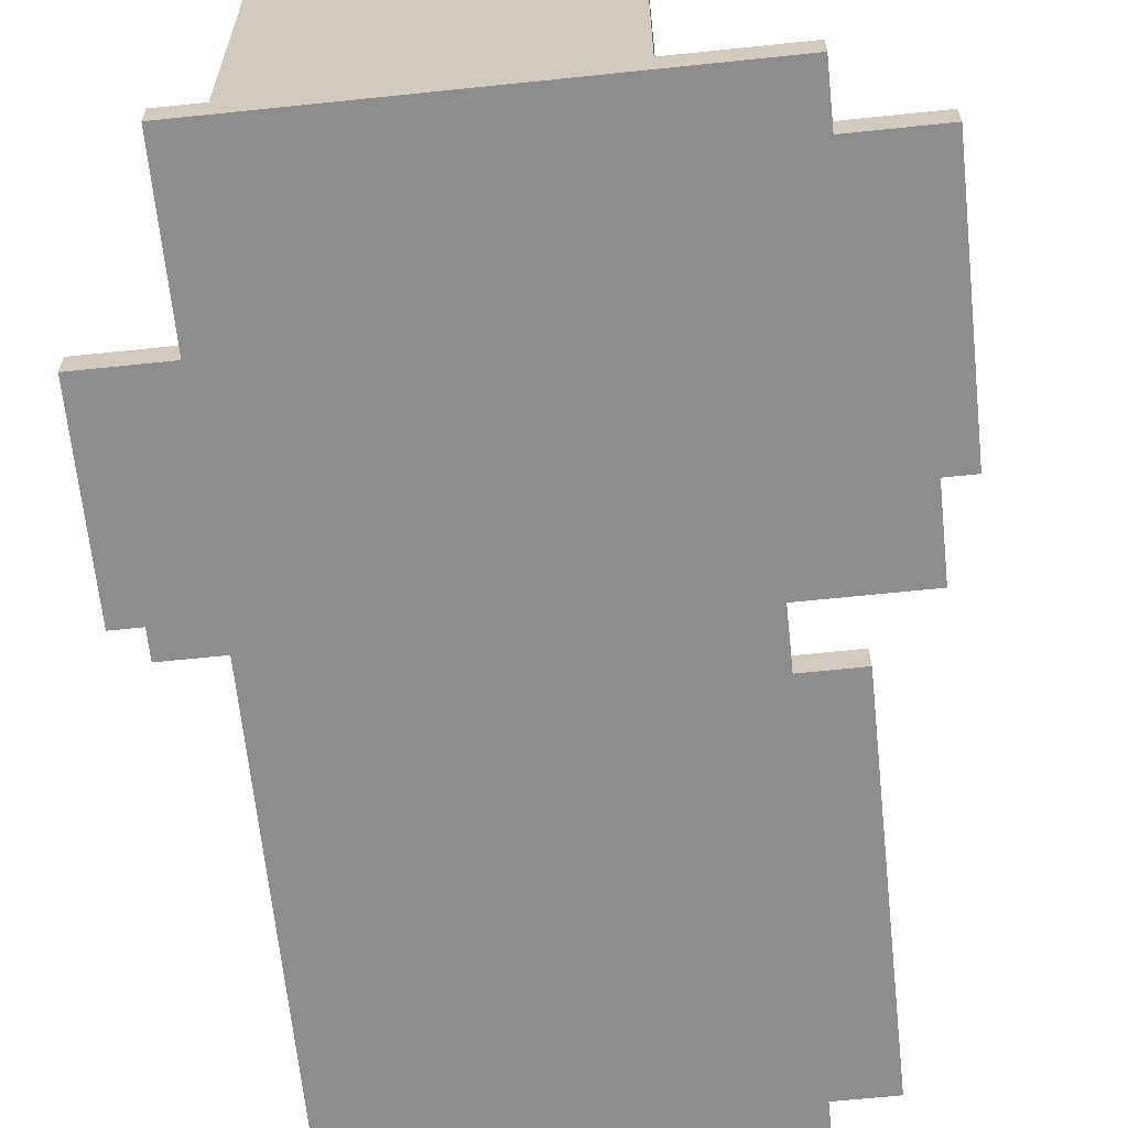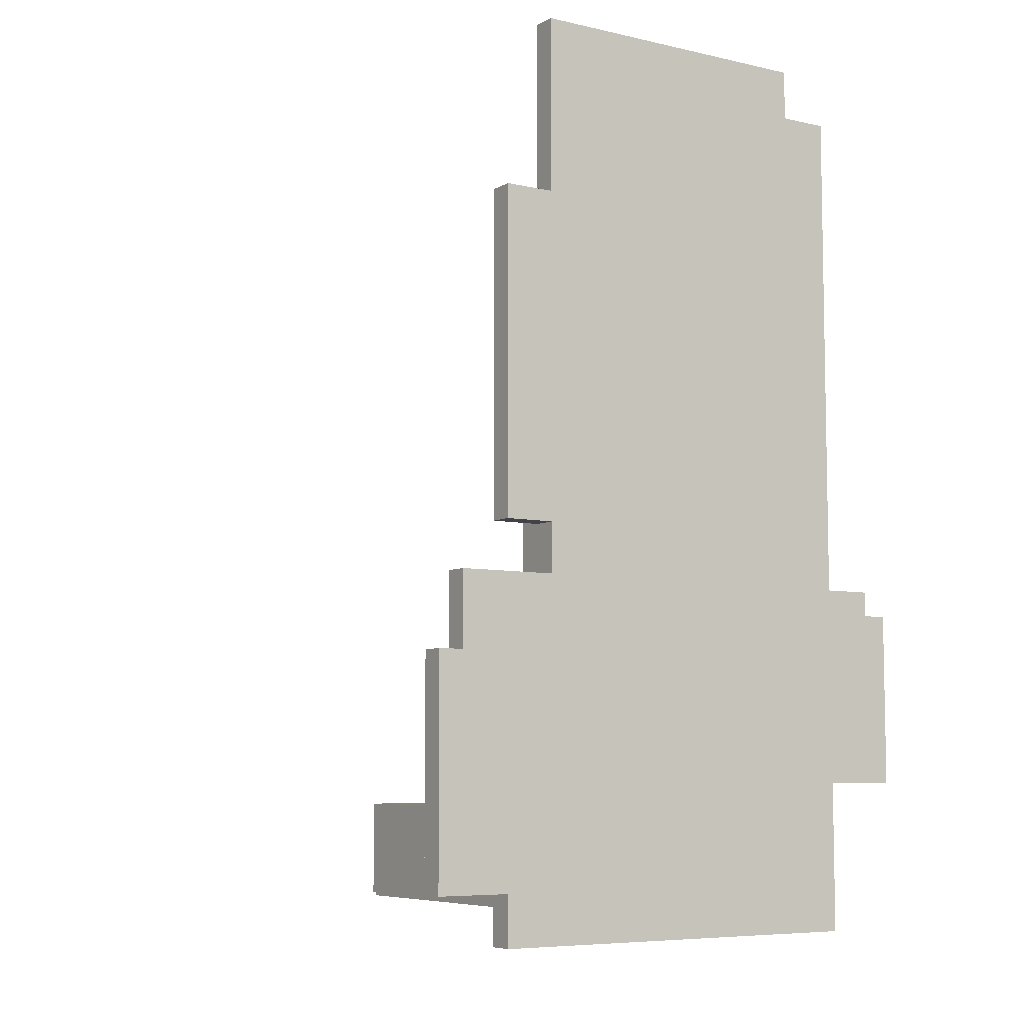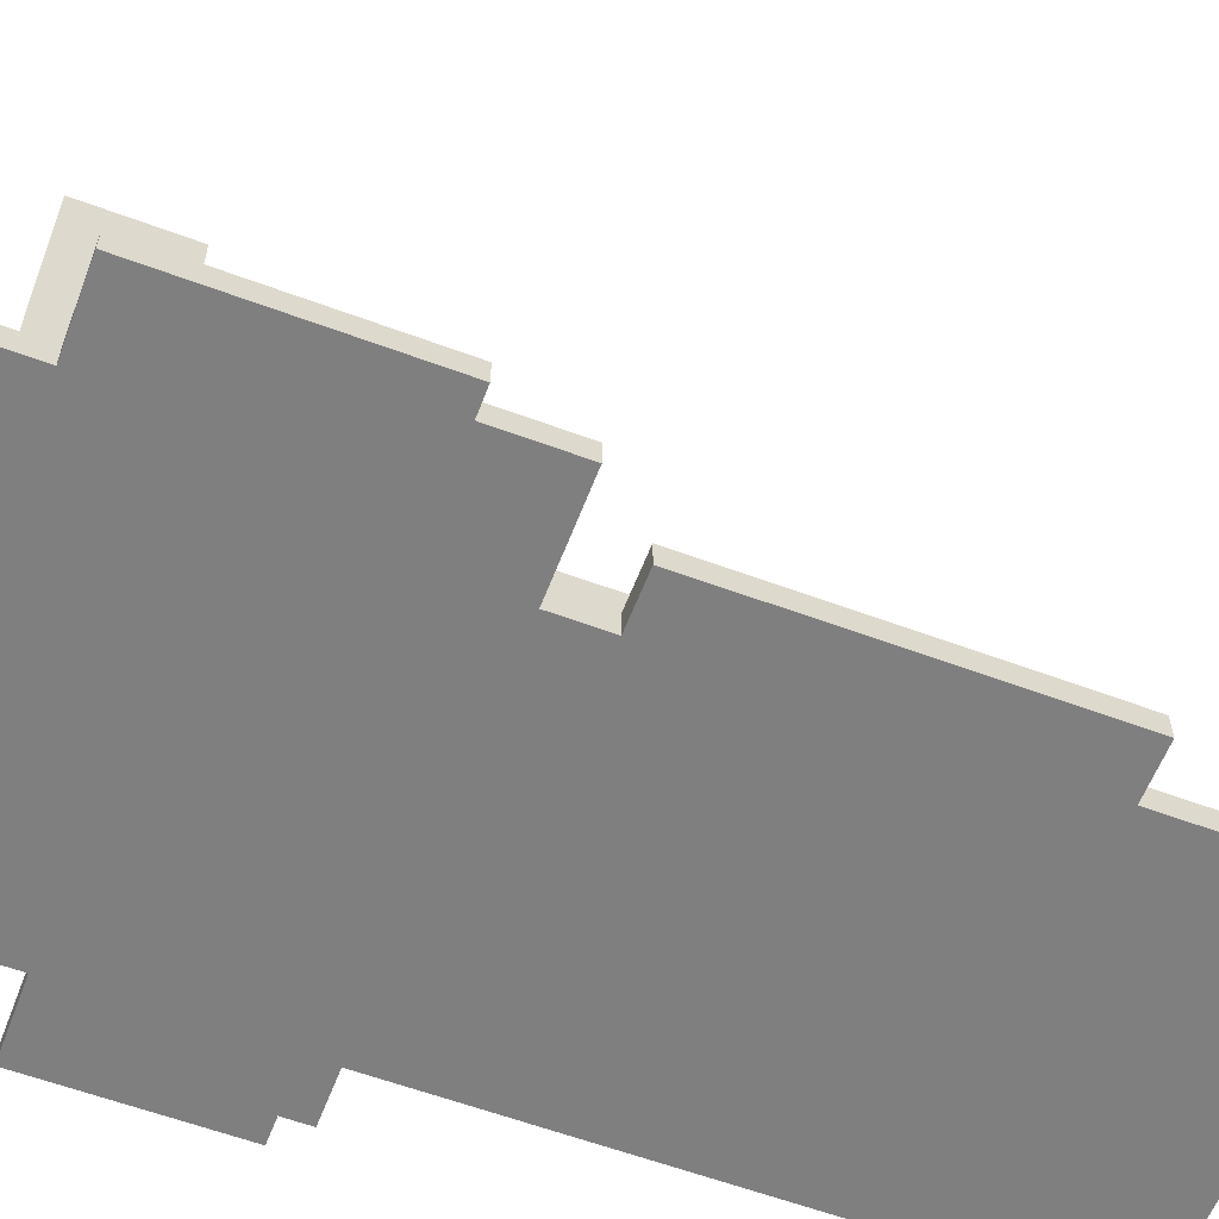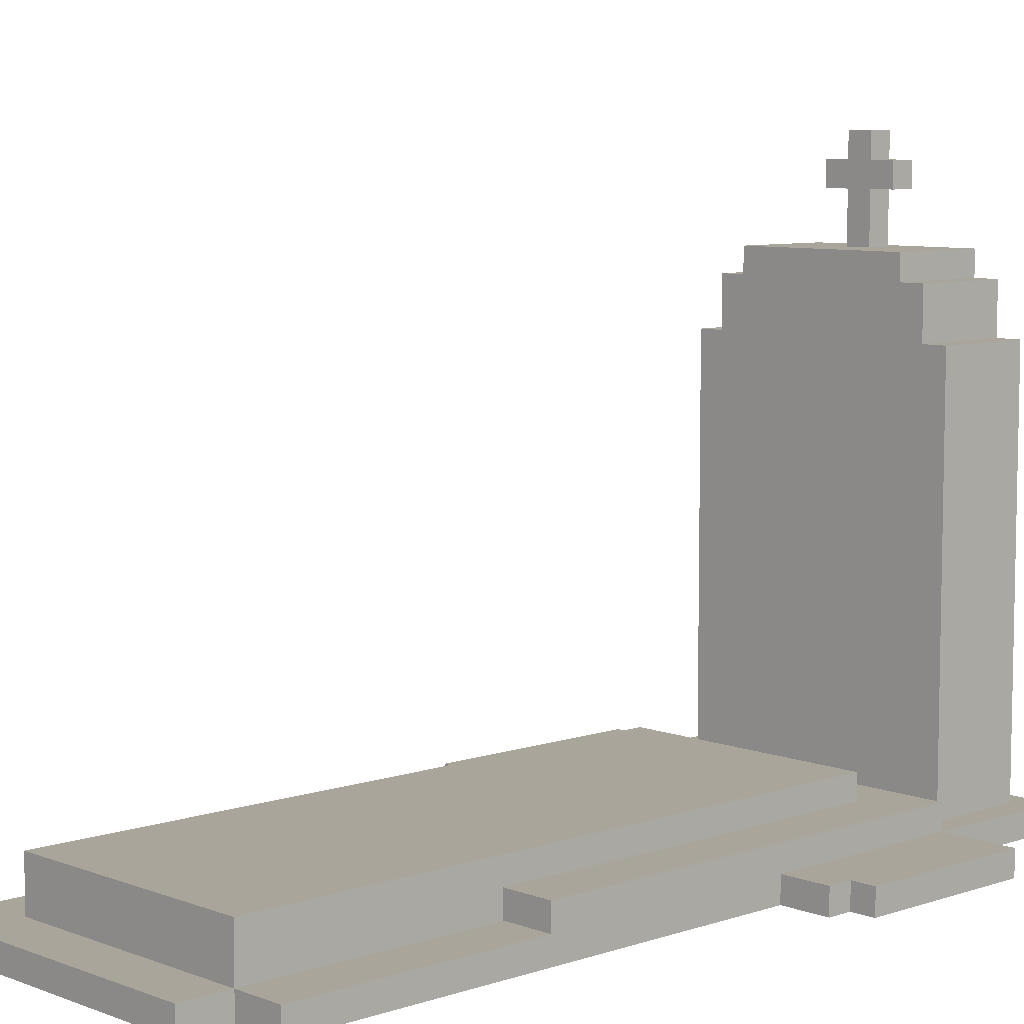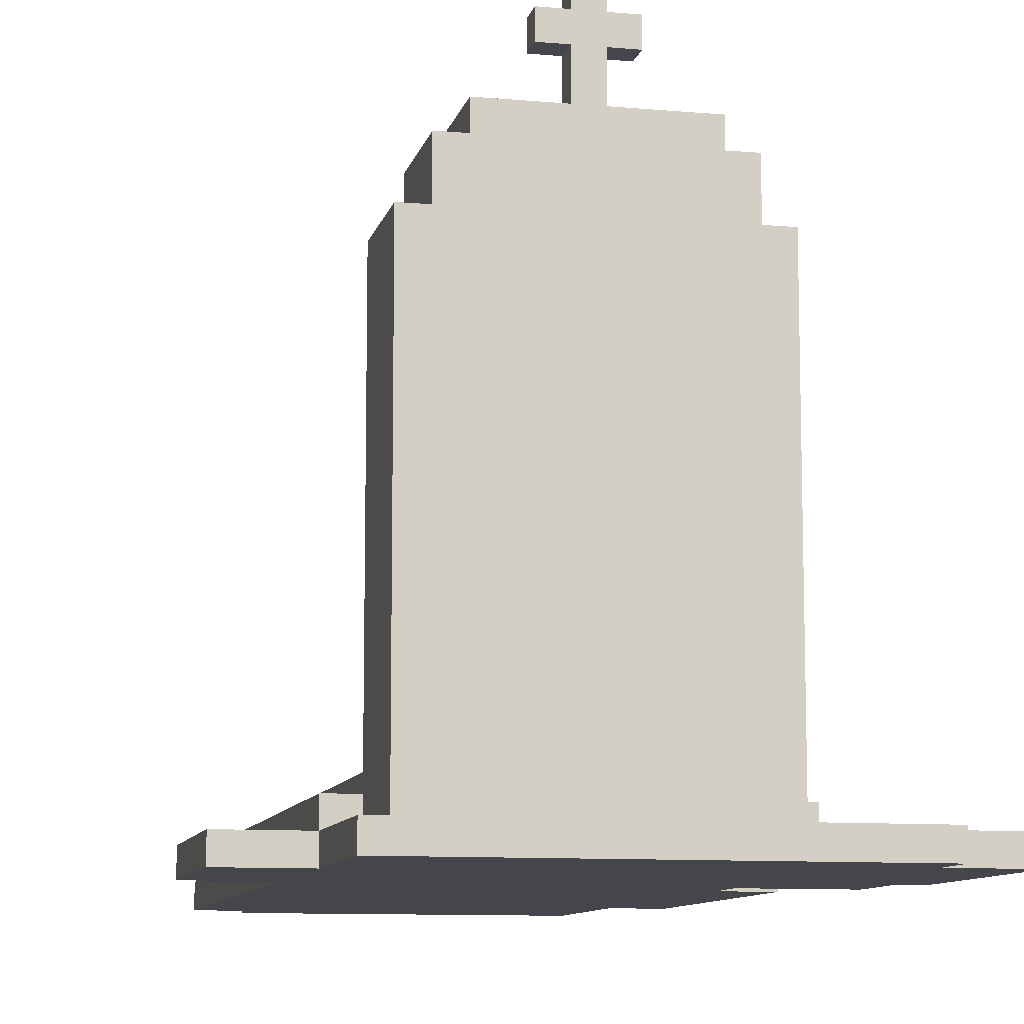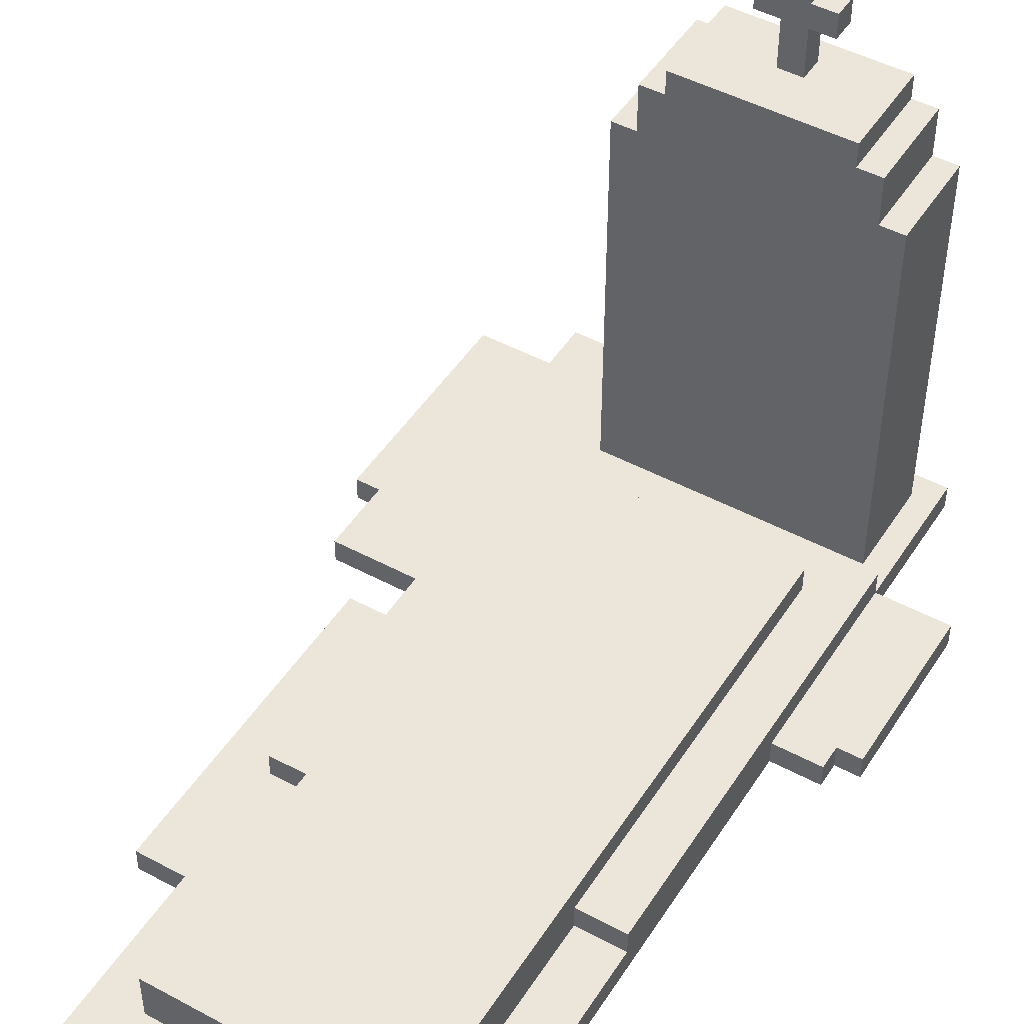
<metadata>
{"format":"obj","ext":"obj","renderer":"f3d","projection":"perspective","resolution":1024,"background":"white","views":[{"elev":-64.7,"azim":-174.0,"up":"+Y"},{"elev":-7.0,"azim":-33.1,"up":"+Z"},{"elev":-59.7,"azim":-110.9,"up":"+Y"},{"elev":7.6,"azim":46.7,"up":"+Y"},{"elev":-10.0,"azim":167.2,"up":"+Y"},{"elev":47.6,"azim":31.2,"up":"+Y"}]}
</metadata>
<code>
v -10 0 -9
v -10 0 -18
v -10 1 -9
v -10 1 -18
v -9 0 -6
v -9 0 -9
v -9 1 -6
v -9 1 -9
v -7 0 9
v -7 0 -4
v -7 0 -18
v -7 0 -20
v -7 1 9
v -7 1 -4
v -7 1 -18
v -7 1 -20
v -5 0 16
v -5 0 9
v -5 0 -4
v -5 0 -6
v -5 1 16
v -5 1 9
v -5 1 4
v -5 1 -4
v -5 1 -6
v -5 1 -14
v -5 2 4
v -5 2 -14
v -3 1 14
v -3 1 4
v -3 1 -15
v -3 1 -19
v -3 2 4
v -3 2 -12
v -3 3 14
v -3 3 -12
v -3 17 -15
v -3 17 -19
v -2 17 -15
v -2 17 -19
v -2 19 -15
v -2 19 -19
v -1 19 -15
v -1 19 -19
v -1 20 -15
v -1 20 -19
v 1 22 -17
v 1 22 -18
v 1 23 -17
v 1 23 -18
v 2 20 -17
v 2 20 -18
v 2 22 -17
v 2 22 -18
v 2 23 -17
v 2 23 -18
v 2 24 -17
v 2 24 -18
v 3 20 -17
v 3 20 -18
v 3 22 -17
v 3 22 -18
v 3 23 -17
v 3 23 -18
v 3 24 -17
v 3 24 -18
v 4 22 -17
v 4 22 -18
v 4 23 -17
v 4 23 -18
v 6 19 -15
v 6 19 -19
v 6 20 -15
v 6 20 -19
v 7 0 16
v 7 0 14
v 7 1 16
v 7 1 14
v 7 1 4
v 7 2 4
v 7 2 -12
v 7 3 14
v 7 3 -12
v 7 17 -15
v 7 17 -19
v 7 19 -15
v 7 19 -19
v 8 1 -15
v 8 1 -19
v 8 17 -15
v 8 17 -19
v 9 0 14
v 9 0 -6
v 9 0 -14
v 9 0 -20
v 9 1 14
v 9 1 4
v 9 1 -6
v 9 1 -14
v 9 1 -20
v 9 2 4
v 9 2 -14
v 11 0 -6
v 11 0 -7
v 11 1 -6
v 11 1 -7
v 12 0 -7
v 12 0 -14
v 12 1 -7
v 12 1 -14
v -5 0 16
v -5 1 16
v 7 0 16
v 7 1 16
v -3 1 14
v -3 3 14
v 7 0 14
v 7 1 14
v 7 3 14
v 9 0 14
v 9 1 14
v -7 0 9
v -7 1 9
v -5 0 9
v -5 1 9
v -5 1 4
v -5 2 4
v -3 1 4
v -3 2 4
v 7 1 4
v 7 2 4
v 9 1 4
v 9 2 4
v -9 0 -6
v -9 1 -6
v -5 0 -6
v -5 1 -6
v 9 0 -6
v 9 1 -6
v 11 0 -6
v 11 1 -6
v 11 0 -7
v 11 1 -7
v 12 0 -7
v 12 1 -7
v -10 0 -9
v -10 1 -9
v -9 0 -9
v -9 1 -9
v -3 1 -15
v -3 17 -15
v -2 13 -15
v -2 16 -15
v -2 17 -15
v -2 19 -15
v -1 13 -15
v -1 14 -15
v -1 19 -15
v -1 20 -15
v 0 13 -15
v 0 14 -15
v 0 15 -15
v 0 16 -15
v 1 13 -15
v 1 15 -15
v 2 13 -15
v 2 16 -15
v 3 13 -15
v 3 16 -15
v 4 13 -15
v 4 16 -15
v 5 13 -15
v 5 14 -15
v 6 19 -15
v 6 20 -15
v 7 14 -15
v 7 16 -15
v 7 17 -15
v 7 19 -15
v 8 1 -15
v 8 17 -15
v 1 22 -17
v 1 23 -17
v 2 20 -17
v 2 22 -17
v 2 23 -17
v 2 24 -17
v 3 20 -17
v 3 22 -17
v 3 23 -17
v 3 24 -17
v 4 22 -17
v 4 23 -17
v -7 0 -4
v -7 1 -4
v -5 0 -4
v -5 1 -4
v -3 2 -12
v -3 3 -12
v 7 2 -12
v 7 3 -12
v -5 1 -14
v -5 2 -14
v 9 0 -14
v 9 1 -14
v 9 2 -14
v 12 0 -14
v 12 1 -14
v -10 0 -18
v -10 1 -18
v -7 0 -18
v -7 1 -18
v 1 22 -18
v 1 23 -18
v 2 20 -18
v 2 22 -18
v 2 23 -18
v 2 24 -18
v 3 20 -18
v 3 22 -18
v 3 23 -18
v 3 24 -18
v 4 22 -18
v 4 23 -18
v -3 1 -19
v -3 17 -19
v -2 17 -19
v -2 19 -19
v -1 19 -19
v -1 20 -19
v 6 19 -19
v 6 20 -19
v 7 17 -19
v 7 19 -19
v 8 1 -19
v 8 17 -19
v -7 0 -20
v -7 1 -20
v 9 0 -20
v 9 1 -20
v -5 0 16
v 7 0 16
v 7 0 14
v 9 0 14
v -7 0 9
v -5 0 9
v -7 0 -4
v -5 0 -4
v -9 0 -6
v -5 0 -6
v 9 0 -6
v 11 0 -6
v 11 0 -7
v 12 0 -7
v -10 0 -9
v -9 0 -9
v 9 0 -14
v 12 0 -14
v -10 0 -18
v -7 0 -18
v -7 0 -20
v 9 0 -20
v 1 22 -17
v 2 22 -17
v 3 22 -17
v 4 22 -17
v 1 22 -18
v 2 22 -18
v 3 22 -18
v 4 22 -18
v -5 1 16
v 7 1 16
v -3 1 14
v 7 1 14
v 9 1 14
v -7 1 9
v -5 1 9
v -5 1 4
v -3 1 4
v 7 1 4
v 9 1 4
v -7 1 -4
v -5 1 -4
v -9 1 -6
v -5 1 -6
v 9 1 -6
v 11 1 -6
v 11 1 -7
v 12 1 -7
v -10 1 -9
v -9 1 -9
v -5 1 -14
v 9 1 -14
v 12 1 -14
v -3 1 -15
v 8 1 -15
v -10 1 -18
v -7 1 -18
v -3 1 -19
v 8 1 -19
v -7 1 -20
v 9 1 -20
v -5 2 4
v -3 2 4
v 7 2 4
v 9 2 4
v -3 2 -12
v 7 2 -12
v -5 2 -14
v 9 2 -14
v -3 3 14
v 7 3 14
v -3 3 -12
v 7 3 -12
v -3 17 -15
v -2 17 -15
v 7 17 -15
v 8 17 -15
v -3 17 -19
v -2 17 -19
v 7 17 -19
v 8 17 -19
v -2 19 -15
v -1 19 -15
v 6 19 -15
v 7 19 -15
v -2 19 -19
v -1 19 -19
v 6 19 -19
v 7 19 -19
v -1 20 -15
v 6 20 -15
v 2 20 -17
v 3 20 -17
v 2 20 -18
v 3 20 -18
v -1 20 -19
v 6 20 -19
v 1 23 -17
v 2 23 -17
v 3 23 -17
v 4 23 -17
v 1 23 -18
v 2 23 -18
v 3 23 -18
v 4 23 -18
v 2 24 -17
v 3 24 -17
v 2 24 -18
v 3 24 -18
f 3 2 1
f 4 2 3
f 7 6 5
f 8 6 7
f 13 10 9
f 14 10 13
f 15 12 11
f 16 12 15
f 21 18 17
f 22 18 21
f 24 20 19
f 25 20 24
f 27 26 25
f 27 25 24
f 27 24 23
f 28 26 27
f 33 30 29
f 35 33 29
f 35 34 33
f 36 34 35
f 37 32 31
f 38 32 37
f 41 40 39
f 42 40 41
f 45 44 43
f 46 44 45
f 49 48 47
f 50 48 49
f 53 52 51
f 54 52 53
f 57 56 55
f 58 56 57
f 59 60 61
f 61 60 62
f 63 64 65
f 65 64 66
f 67 68 69
f 69 68 70
f 71 72 73
f 73 72 74
f 75 76 77
f 77 76 78
f 78 79 80
f 78 80 82
f 80 81 82
f 82 81 83
f 84 85 86
f 86 85 87
f 88 89 90
f 90 89 91
f 92 93 96
f 96 93 97
f 97 93 98
f 94 95 99
f 99 95 100
f 97 98 101
f 98 99 101
f 101 99 102
f 103 104 105
f 105 104 106
f 107 108 109
f 109 108 110
f 113 112 111
f 114 112 113
f 118 116 115
f 119 116 118
f 120 118 117
f 121 118 120
f 124 123 122
f 125 123 124
f 128 127 126
f 129 127 128
f 132 131 130
f 133 131 132
f 136 135 134
f 137 135 136
f 140 139 138
f 141 139 140
f 144 143 142
f 145 143 144
f 148 147 146
f 149 147 148
f 152 151 150
f 153 151 152
f 154 151 153
f 156 152 150
f 156 153 152
f 157 153 156
f 158 155 154
f 158 154 153
f 160 157 156
f 160 156 150
f 161 153 157
f 161 157 160
f 162 153 161
f 163 159 158
f 163 153 162
f 163 158 153
f 164 160 150
f 164 162 161
f 164 161 160
f 165 163 162
f 165 162 164
f 166 164 150
f 166 165 164
f 167 159 163
f 167 165 166
f 167 163 165
f 168 166 150
f 168 167 166
f 169 159 167
f 169 167 168
f 170 168 150
f 170 169 168
f 171 159 169
f 171 169 170
f 172 170 150
f 172 171 170
f 173 171 172
f 174 159 171
f 175 159 174
f 176 171 173
f 176 173 172
f 177 174 171
f 177 171 176
f 178 174 177
f 179 174 178
f 180 172 150
f 180 176 172
f 180 178 177
f 180 177 176
f 181 178 180
f 185 183 182
f 186 183 185
f 188 185 184
f 188 187 186
f 188 186 185
f 189 187 188
f 190 187 189
f 191 187 190
f 192 190 189
f 193 190 192
f 194 195 196
f 196 195 197
f 198 199 200
f 200 199 201
f 202 203 205
f 205 203 206
f 204 205 207
f 207 205 208
f 209 210 211
f 211 210 212
f 213 214 216
f 216 214 217
f 215 216 219
f 217 218 219
f 216 217 219
f 219 218 220
f 220 218 221
f 221 218 222
f 220 221 223
f 223 221 224
f 225 226 227
f 227 228 229
f 227 229 231
f 229 230 231
f 231 230 232
f 225 227 233
f 227 231 233
f 233 231 234
f 225 233 235
f 235 233 236
f 237 238 239
f 239 238 240
f 243 242 241
f 246 243 241
f 246 244 243
f 247 246 245
f 248 244 246
f 248 246 247
f 250 244 248
f 251 244 250
f 253 250 249
f 253 252 251
f 253 251 250
f 256 253 249
f 256 254 253
f 257 254 256
f 257 256 255
f 258 254 257
f 259 257 255
f 260 257 259
f 261 257 260
f 262 257 261
f 267 264 263
f 268 264 267
f 269 266 265
f 270 266 269
f 271 272 273
f 273 272 274
f 271 273 277
f 277 273 278
f 276 277 278
f 278 273 279
f 274 275 280
f 280 275 281
f 276 278 282
f 282 278 283
f 286 287 288
f 284 285 291
f 291 285 292
f 290 291 292
f 288 289 293
f 286 288 293
f 293 289 294
f 292 293 295
f 295 293 296
f 290 292 297
f 292 295 297
f 297 295 298
f 298 295 299
f 296 293 300
f 298 299 301
f 299 300 301
f 300 293 302
f 301 300 302
f 303 304 307
f 305 306 308
f 303 307 309
f 307 308 309
f 308 306 310
f 309 308 310
f 311 312 313
f 313 312 314
f 315 316 319
f 319 316 320
f 317 318 321
f 321 318 322
f 323 324 327
f 327 324 328
f 325 326 329
f 329 326 330
f 331 332 333
f 333 332 334
f 331 333 335
f 334 332 336
f 331 335 337
f 335 336 337
f 336 332 338
f 337 336 338
f 339 340 343
f 343 340 344
f 341 342 345
f 345 342 346
f 347 348 349
f 349 348 350

</code>
